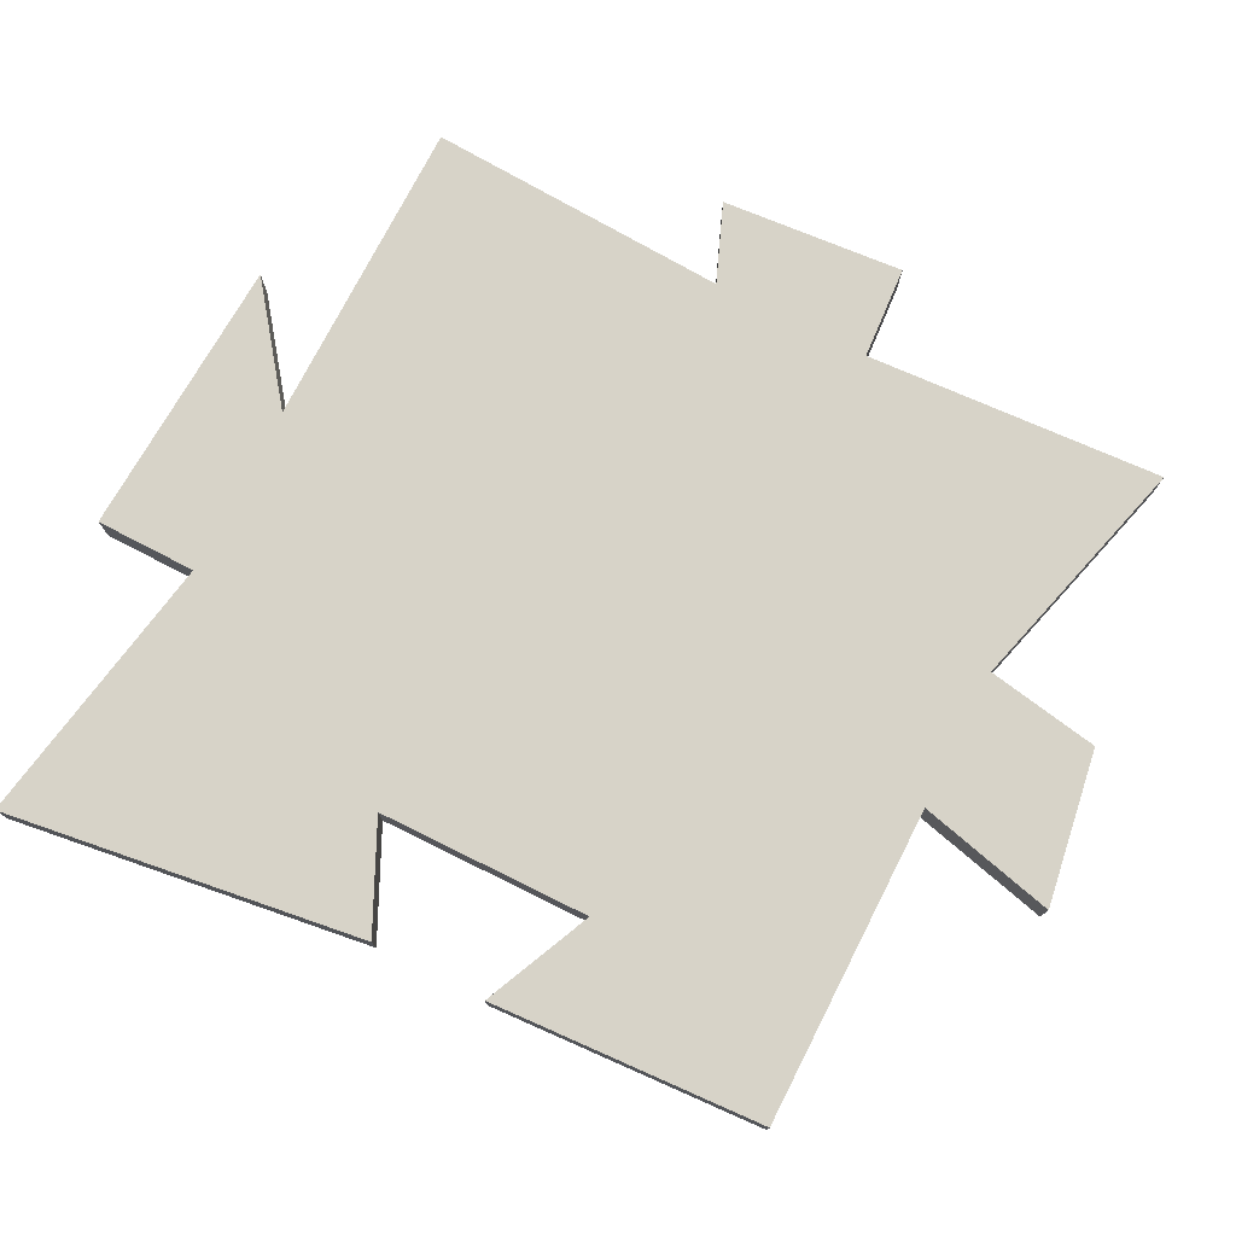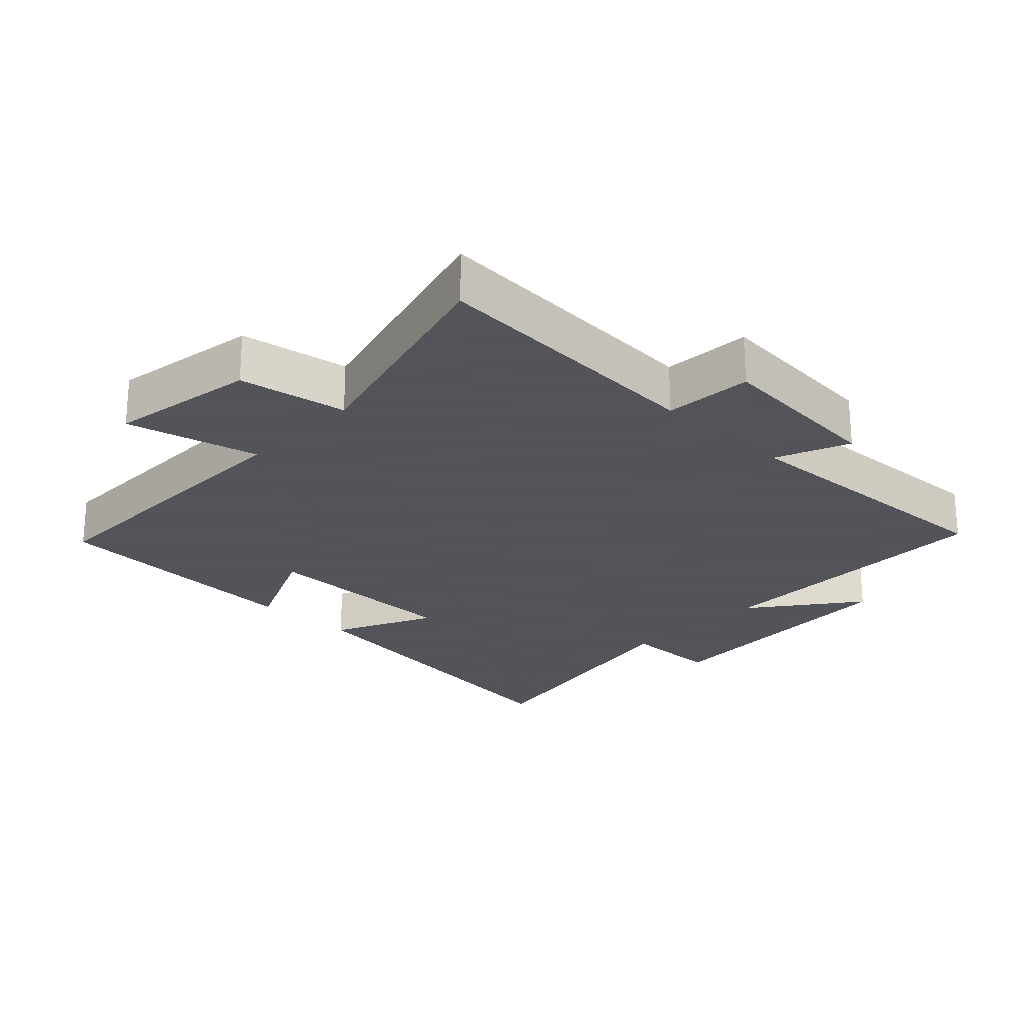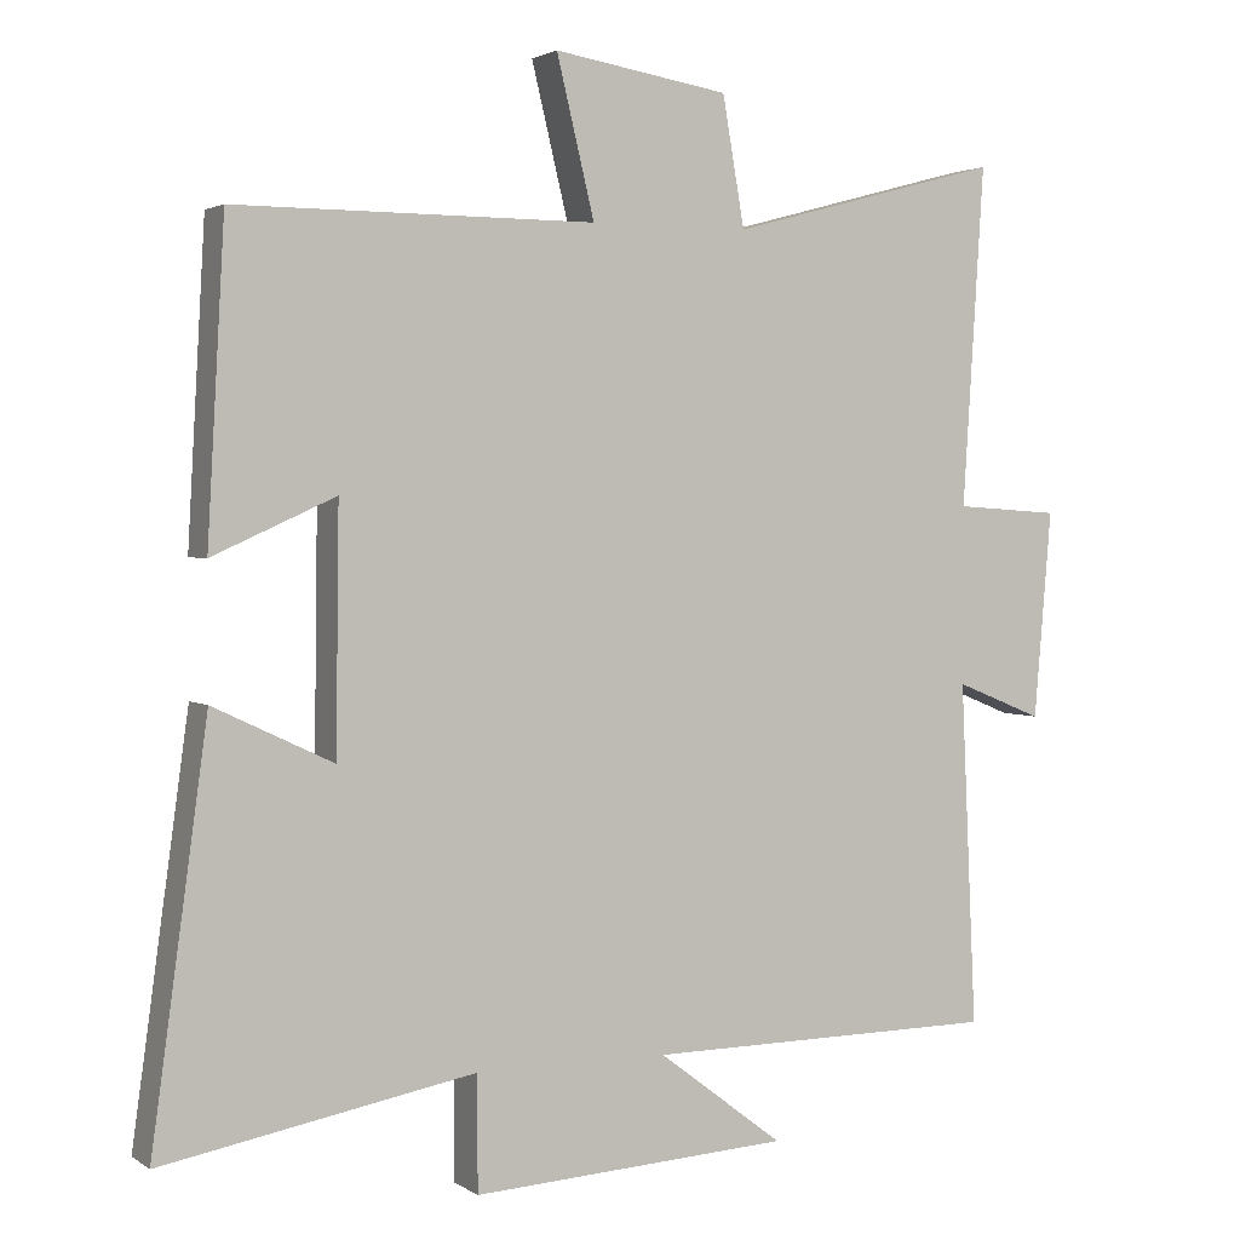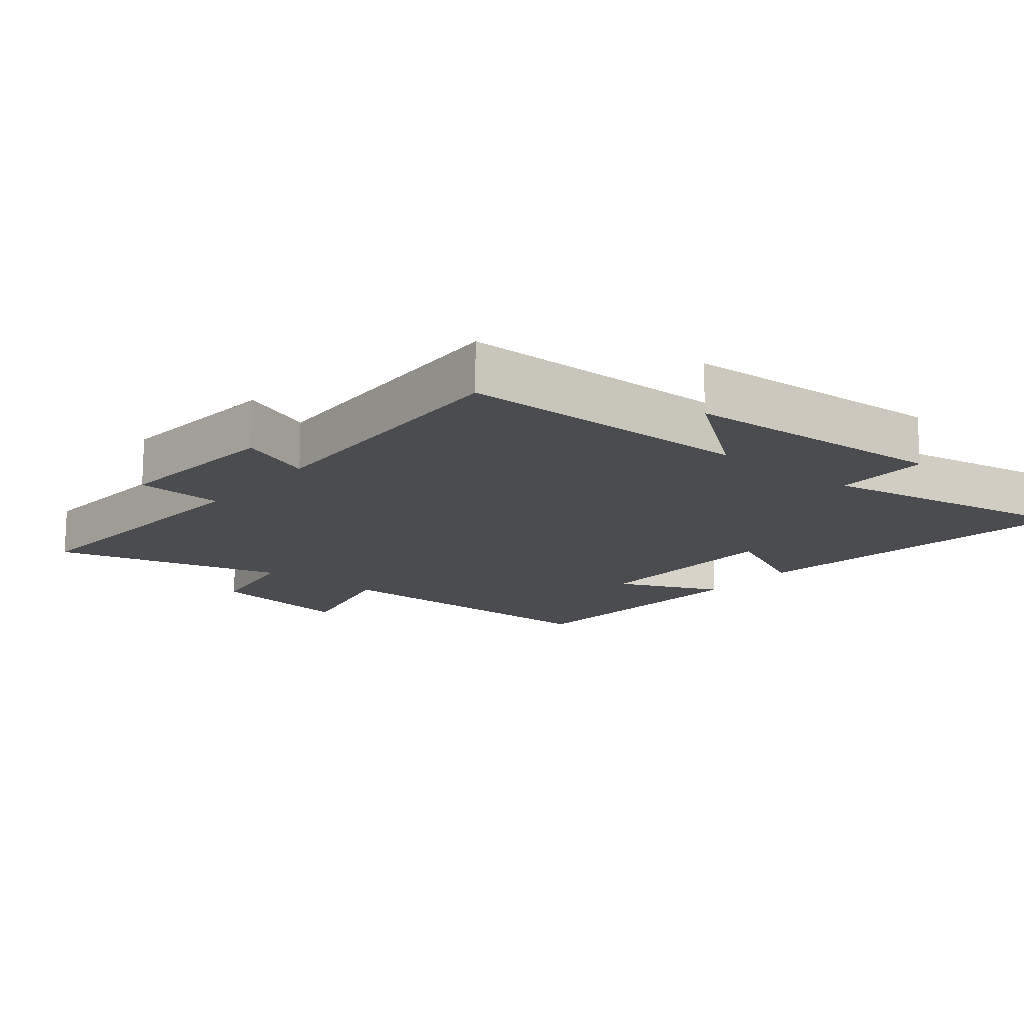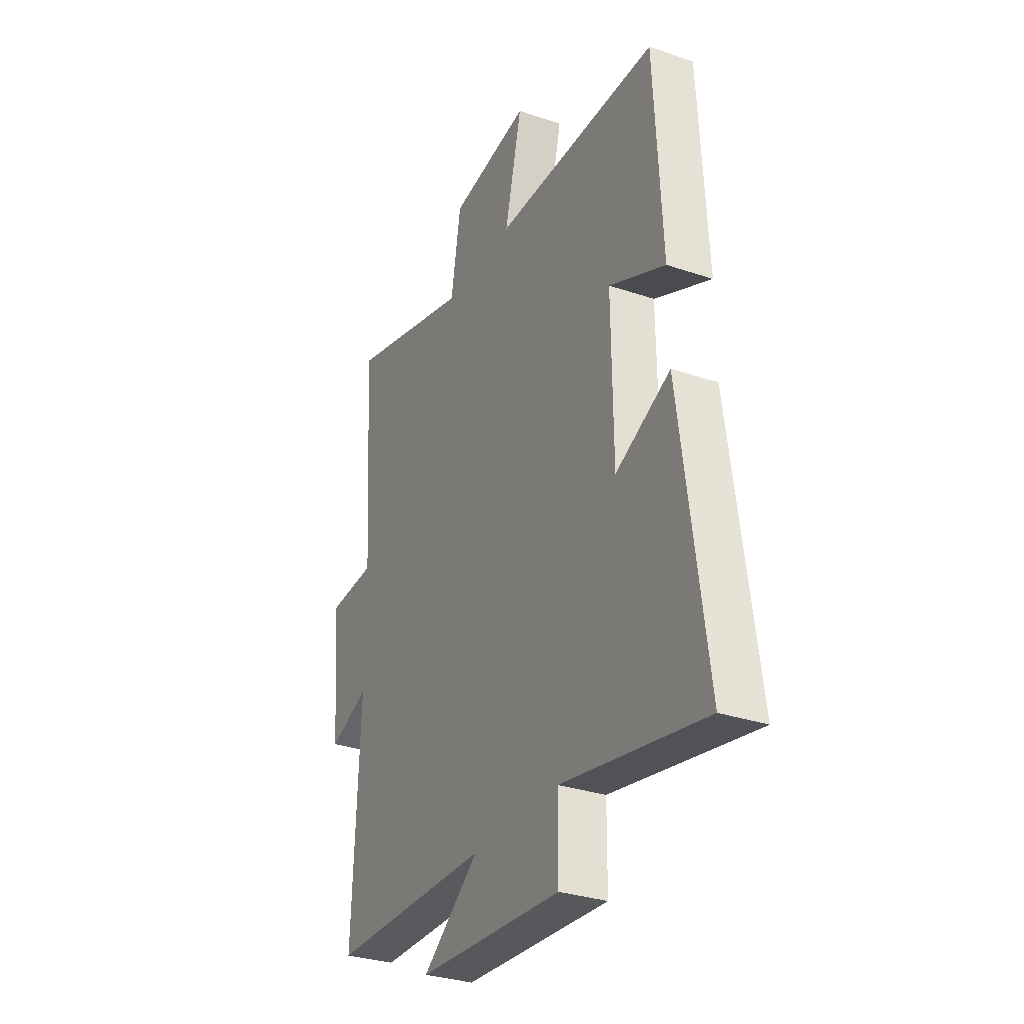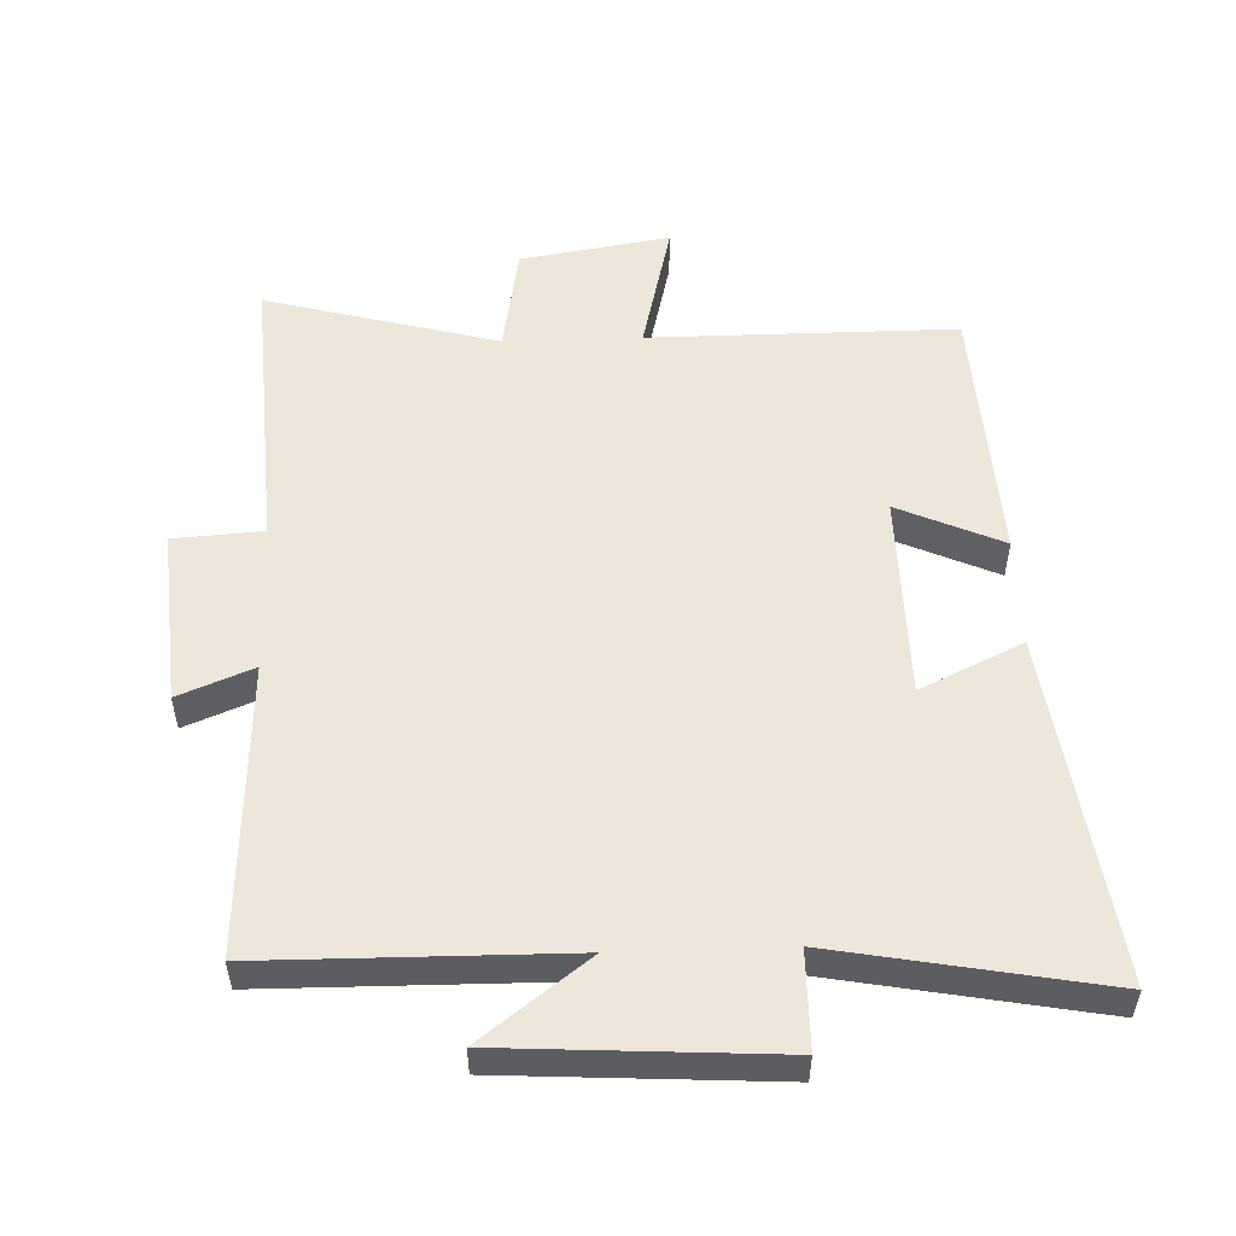
<metadata>
{"format":"obj","ext":"obj","renderer":"f3d","projection":"perspective","resolution":1024,"background":"white","views":[{"elev":76.7,"azim":-63.0,"up":"+Y"},{"elev":-23.9,"azim":46.3,"up":"+Y"},{"elev":2.4,"azim":-26.4,"up":"+Z"},{"elev":-15.2,"azim":140.7,"up":"+Y"},{"elev":-31.0,"azim":-116.0,"up":"+Z"},{"elev":53.2,"azim":178.0,"up":"+Y"}]}
</metadata>
<code>
v -0.571 0.07 -0.573
v -0.5 0.07 -0.057
v -0.348 0.07 -0.129
v -0.344 0.07 0.177
v -0.5 0.07 0.107
v -0.478 0.07 0.501
v -0.021 0.07 0.5
v -0.069 0.07 0.699
v 0.153 0.07 0.663
v 0.181 0.07 0.5
v 0.527 0.07 0.593
v 0.5 0.07 0.164
v 0.633 0.07 0.155
v 0.611 0.07 -0.107
v 0.5 0.07 -0.062
v 0.52 0.07 -0.496
v 0.072 0.07 -0.5
v 0.231 0.07 -0.621
v -0.173 0.07 -0.645
v -0.174 0.07 -0.5
v -0.571 0 -0.573
v -0.5 0 -0.057
v -0.348 0 -0.129
v -0.344 0 0.177
v -0.5 0 0.107
v -0.478 0 0.501
v -0.021 0 0.5
v -0.069 0 0.699
v 0.153 0 0.663
v 0.181 0 0.5
v 0.527 0 0.593
v 0.5 0 0.164
v 0.633 0 0.155
v 0.611 0 -0.107
v 0.5 0 -0.062
v 0.52 0 -0.496
v 0.072 0 -0.5
v 0.231 0 -0.621
v -0.173 0 -0.645
v -0.174 0 -0.5
f 17 18 19 20
f 15 16 17 20
f 15 20 1
f 12 13 14 15
f 12 15 1
f 10 11 12 1
f 7 8 9 10
f 7 10 1
f 4 5 6 7
f 3 4 7
f 3 7 1
f 1 2 3
f 40 39 38 37
f 40 37 36 35
f 21 40 35
f 35 34 33 32
f 21 35 32
f 21 32 31 30
f 30 29 28 27
f 21 30 27
f 27 26 25 24
f 27 24 23
f 21 27 23
f 23 22 21
f 1 21 22 2
f 2 22 23 3
f 3 23 24 4
f 4 24 25 5
f 5 25 26 6
f 6 26 27 7
f 7 27 28 8
f 8 28 29 9
f 9 29 30 10
f 10 30 31 11
f 11 31 32 12
f 12 32 33 13
f 13 33 34 14
f 14 34 35 15
f 15 35 36 16
f 16 36 37 17
f 17 37 38 18
f 18 38 39 19
f 19 39 40 20
f 20 40 21 1

</code>
